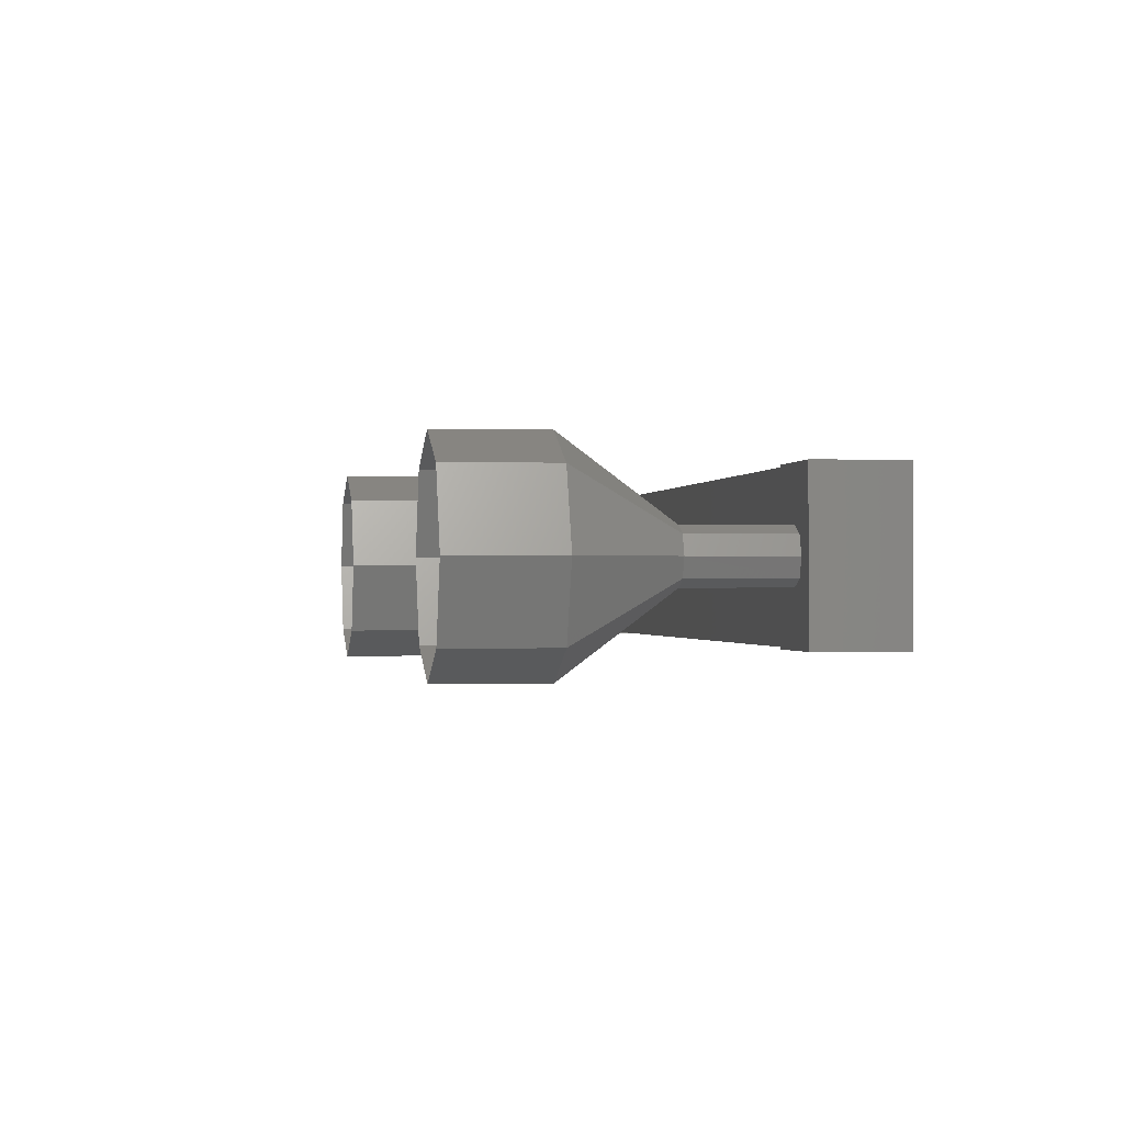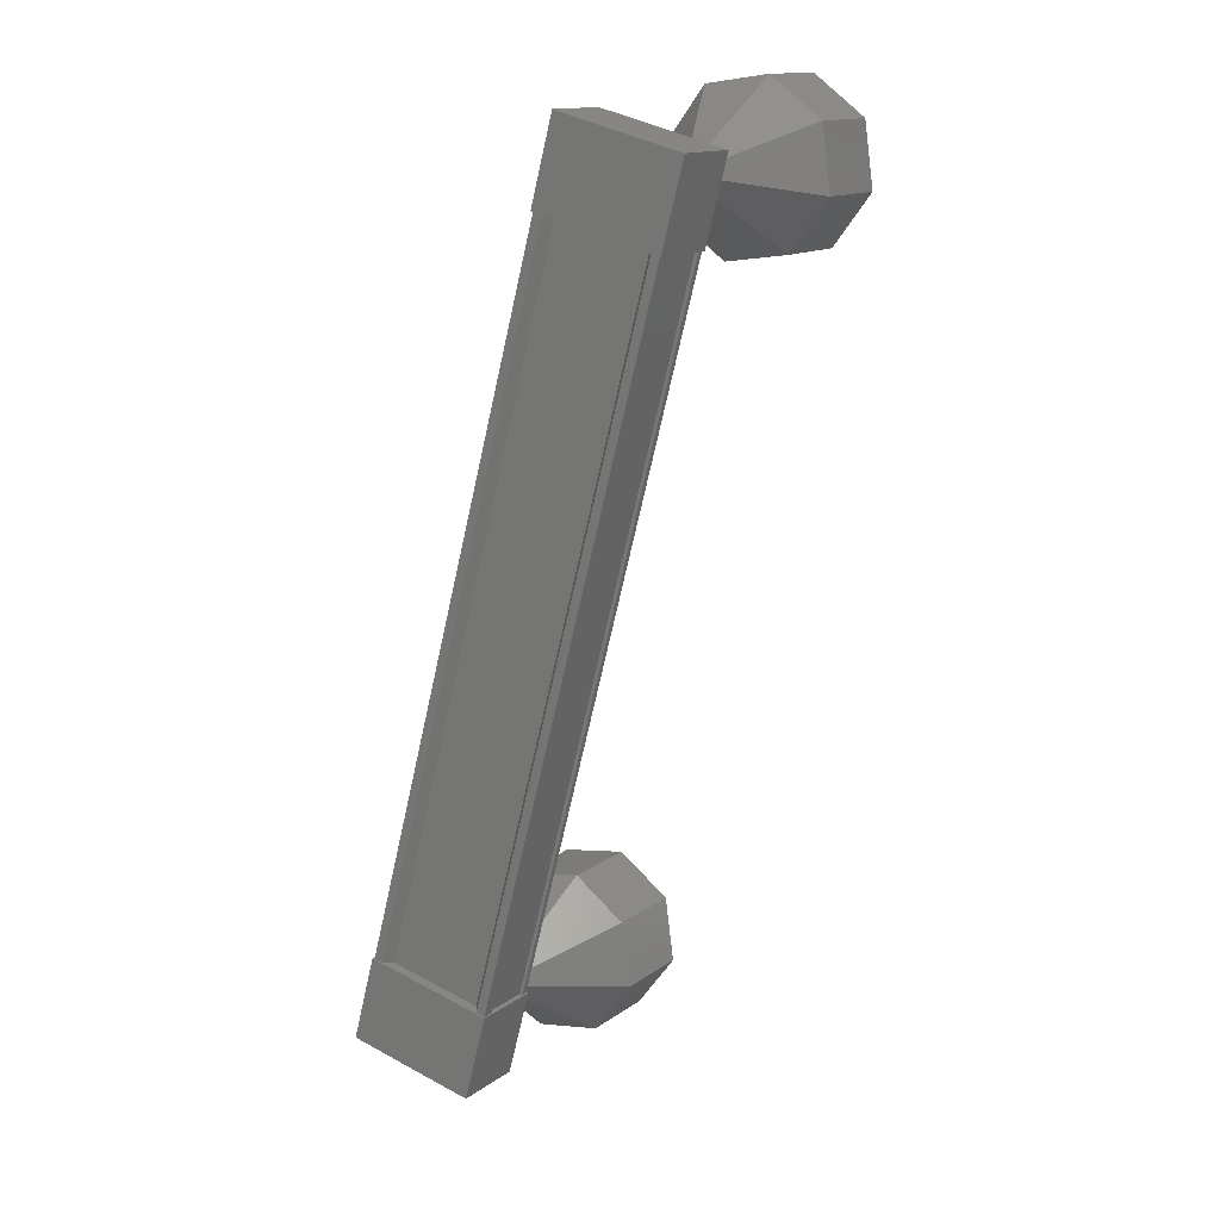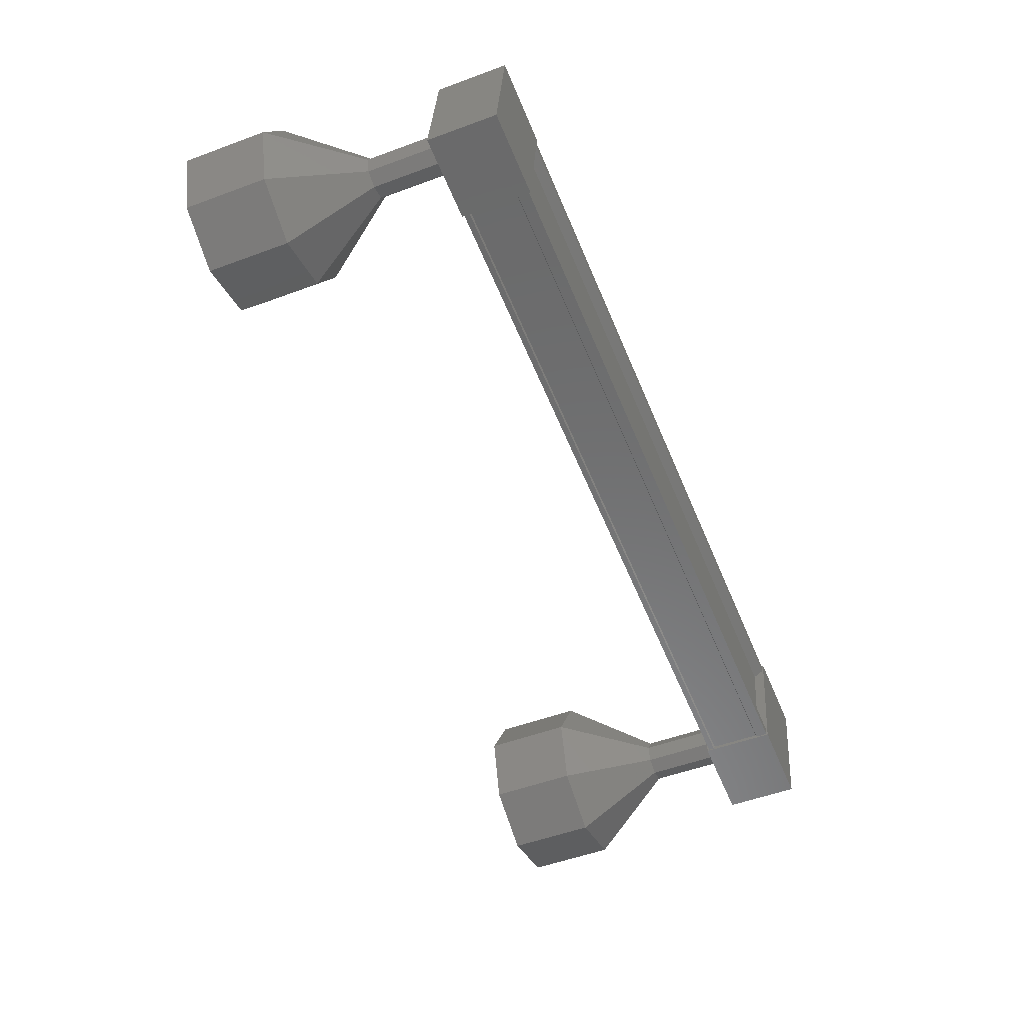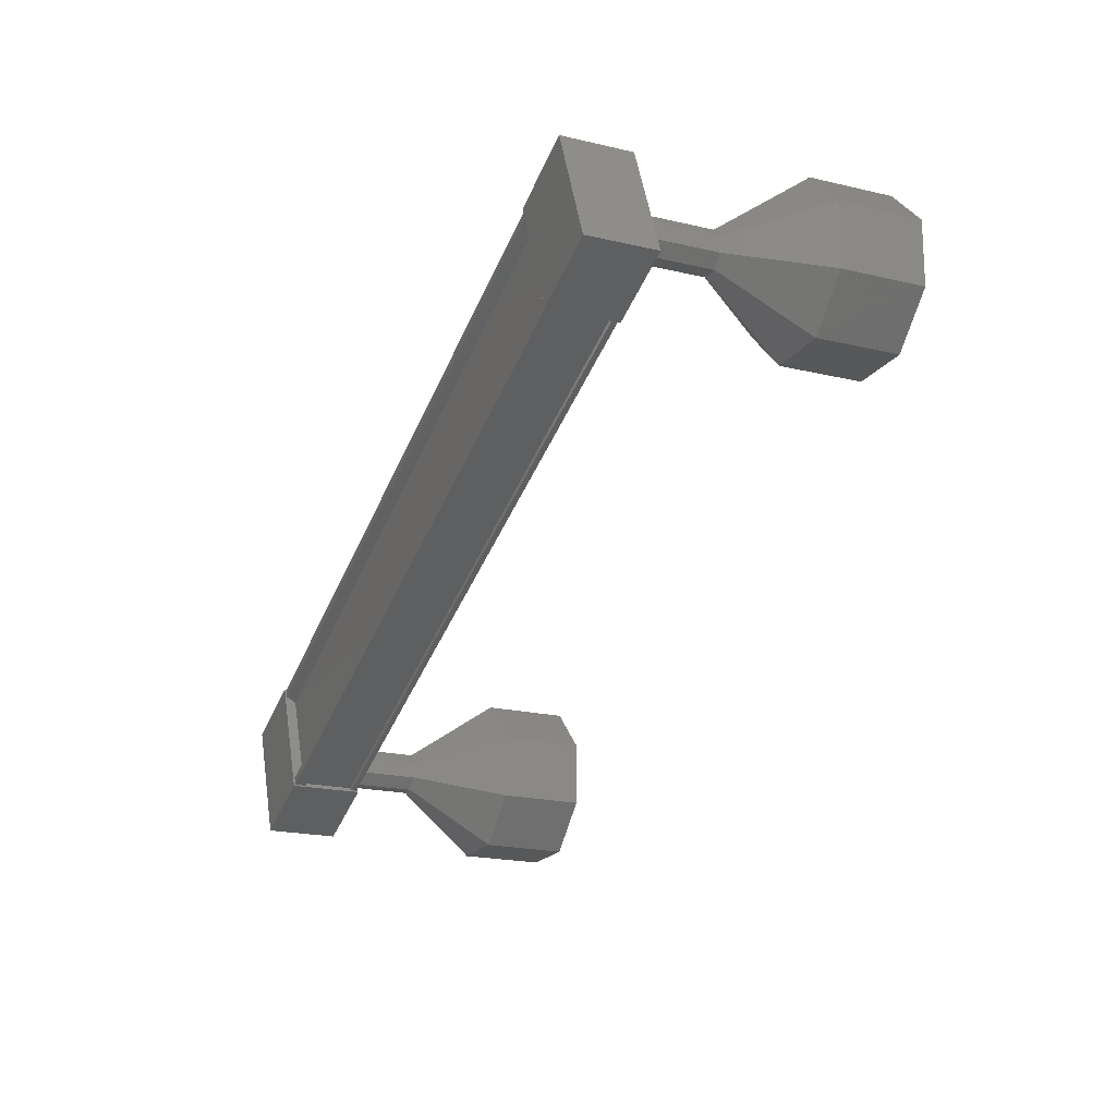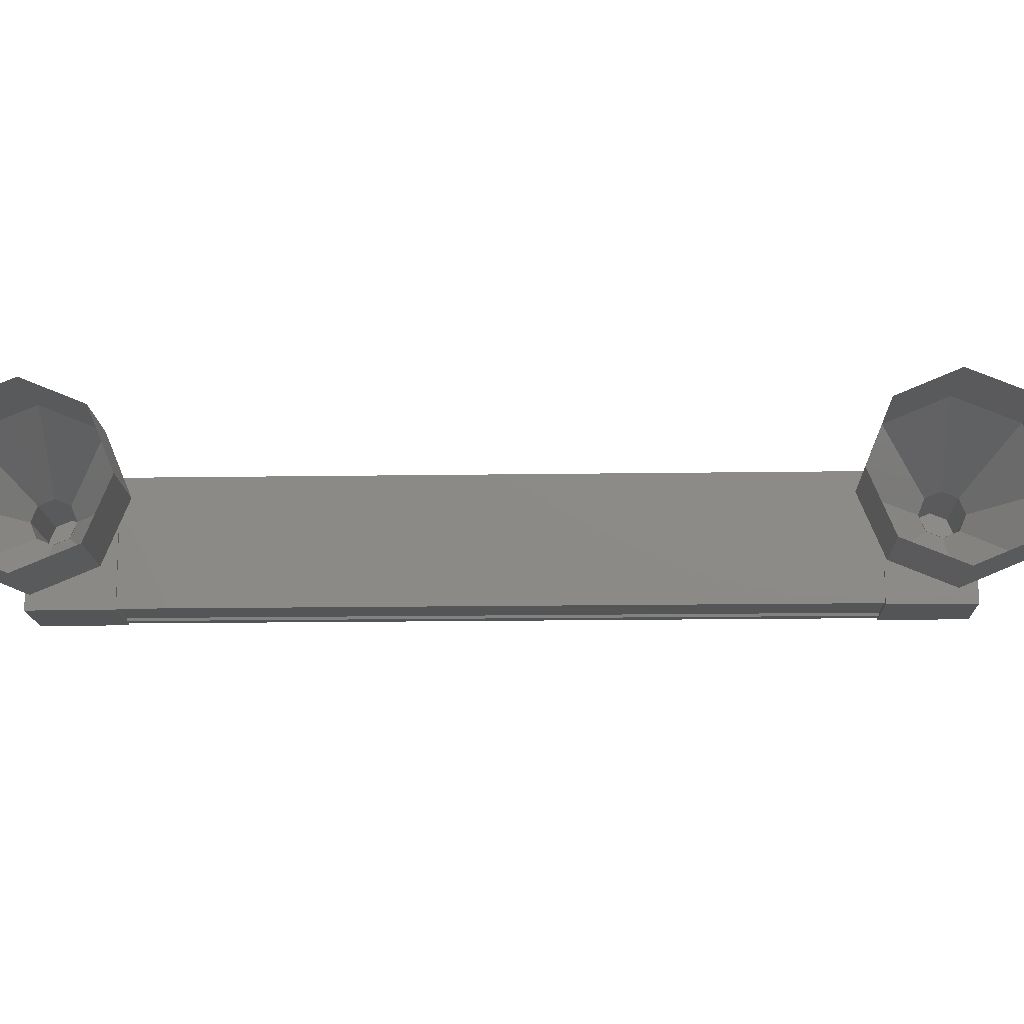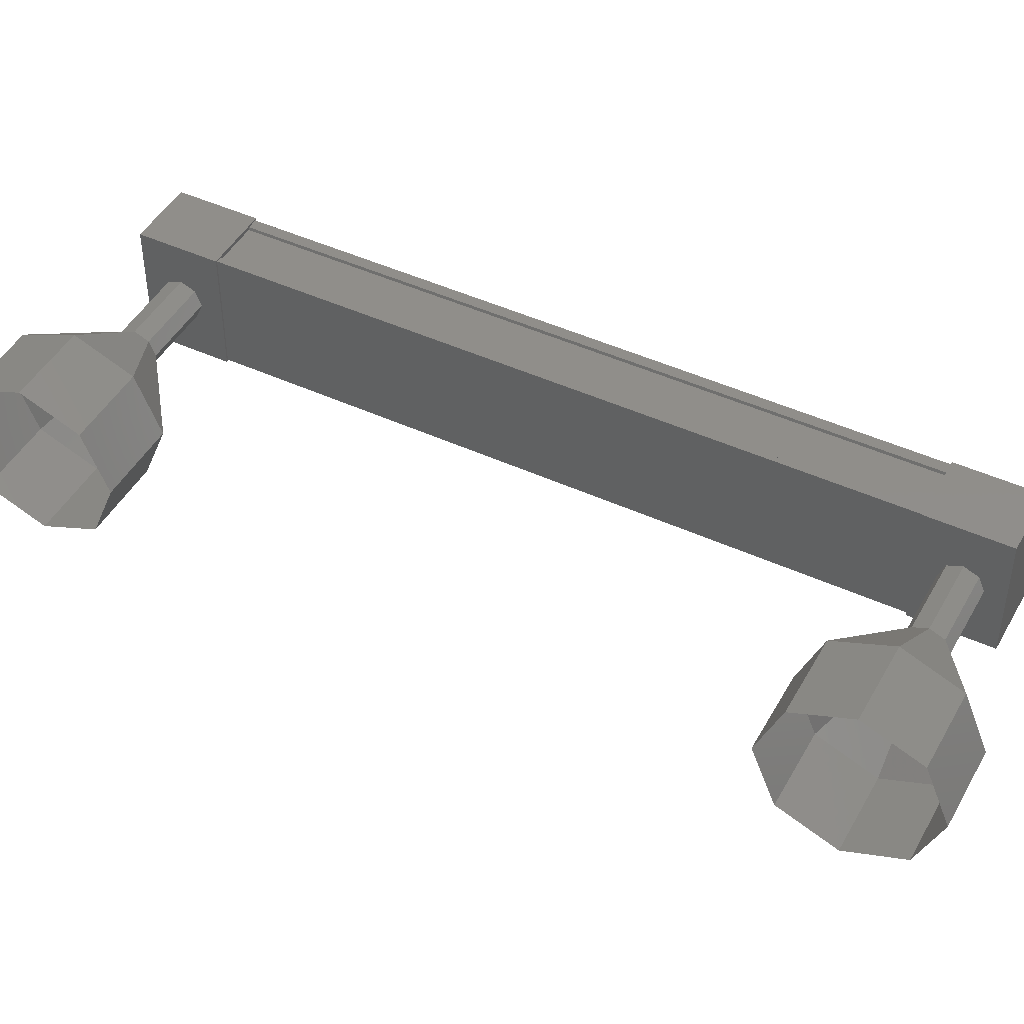
<metadata>
{"format":"stl","ext":"stl","renderer":"f3d","projection":"perspective","resolution":1024,"background":"white","views":[{"elev":-0.5,"azim":14.3,"up":"+Z"},{"elev":39.5,"azim":124.3,"up":"+Y"},{"elev":33.0,"azim":3.3,"up":"+Y"},{"elev":50.0,"azim":171.1,"up":"+Y"},{"elev":-14.1,"azim":-65.7,"up":"+Z"},{"elev":46.0,"azim":-39.7,"up":"+Z"}]}
</metadata>
<code>
# stl→obj: 127 verts, 152 faces
v -7.859 1307 -35.37
v -7.758 1307 -35.45
v -11.29 1316 -35.45
v -11.29 1316 -35.56
v -11.4 1316 -34.27
v -11.29 1316 -34.19
v -7.76 1307 -34.18
v -11.29 1316 -34.08
v -7.761 1307 -34.08
v -11.97 1315 -34.09
v -8.438 1307 -34.08
v -11.96 1315 -34.12
v -8.427 1307 -34.11
v -7.895 1307 -34.11
v -11.39 1316 -35.37
v -7.862 1307 -34.26
v -7.884 1307 -34.08
v -11.42 1316 -34.08
v -11.43 1316 -34.12
v -11.48 1316 -35.57
v -12.26 1316 -34.07
v -11.48 1316 -34.07
v -11.1 1315 -34.07
v -11.1 1315 -35.57
v -11.88 1315 -34.07
v -11.87 1315 -35.57
v -12.26 1316 -35.58
v -7.92 1308 -34.06
v -7.917 1308 -35.57
v -8.697 1307 -34.06
v -8.694 1307 -35.57
v -8.312 1306 -35.57
v -7.535 1307 -35.57
v -7.538 1307 -34.06
v -8.314 1306 -34.06
v -7.758 1307 -35.55
v -7.881 1307 -35.55
v -11.42 1316 -35.56
v -7.892 1307 -35.52
v -11.43 1316 -35.53
v -8.424 1307 -35.52
v -11.96 1315 -35.53
v -8.435 1307 -35.55
v -11.97 1315 -35.56
v -8.496 1307 -35.55
v -12.03 1315 -35.56
v -8.499 1307 -34.08
v -12.03 1315 -34.09
v -9.911 1305 -34.82
v -10.83 1305 -34.82
v -10.02 1305 -35.52
v -10.95 1305 -35.53
v -10.29 1306 -35.82
v -11.21 1306 -35.82
v -10.56 1307 -35.53
v -11.49 1306 -35.53
v -10.67 1307 -34.82
v -11.6 1307 -34.82
v -10.56 1307 -34.11
v -11.49 1306 -34.11
v -10.29 1306 -33.82
v -11.22 1306 -33.82
v -10.02 1305 -34.11
v -10.95 1305 -34.11
v -13.02 1315 -34.65
v -12.12 1316 -34.82
v -13.05 1315 -34.82
v -12.09 1316 -35
v -13.02 1315 -35
v -12.03 1315 -35.07
v -12.95 1315 -35.07
v -11.96 1315 -35
v -12.88 1315 -35
v -11.93 1315 -34.82
v -12.85 1315 -34.82
v -11.96 1315 -34.64
v -12.88 1315 -34.65
v -12.03 1315 -34.57
v -12.95 1315 -34.57
v -12.09 1316 -34.65
v -15.06 1315 -34.12
v -14.25 1316 -34.83
v -15.17 1315 -34.83
v -14.13 1315 -35.53
v -15.06 1315 -35.53
v -13.86 1315 -35.83
v -14.79 1314 -35.83
v -13.59 1314 -35.53
v -14.52 1314 -35.53
v -13.48 1314 -34.82
v -14.41 1313 -34.83
v -13.6 1314 -34.12
v -14.52 1314 -34.12
v -13.87 1315 -33.83
v -14.79 1314 -33.83
v -14.14 1315 -34.12
v -13.04 1315 -34.82
v -13.01 1315 -35
v -12.94 1315 -35.07
v -12.87 1315 -35
v -12.87 1315 -34.65
v -12.94 1315 -34.57
v -13.01 1315 -34.65
v -8.358 1307 -34.81
v -9.282 1306 -34.82
v -8.386 1307 -34.99
v -9.31 1306 -34.99
v -8.453 1307 -35.06
v -9.377 1306 -35.07
v -8.521 1307 -34.99
v -9.445 1307 -34.99
v -8.549 1307 -34.82
v -9.473 1307 -34.82
v -8.522 1307 -34.64
v -9.446 1307 -34.64
v -8.454 1307 -34.56
v -9.378 1306 -34.57
v -8.387 1307 -34.64
v -9.311 1306 -34.64
v -9.301 1306 -34.64
v -9.273 1306 -34.82
v -9.301 1306 -34.99
v -9.368 1306 -35.07
v -9.436 1307 -34.99
v -9.464 1307 -34.82
v -9.437 1307 -34.64
v -9.369 1306 -34.57
f 1 2 3
f 3 2 4
f 5 6 7
f 7 6 8
f 8 9 7
f 10 11 12
f 12 11 13
f 13 14 12
f 3 15 1
f 1 15 5
f 5 16 1
f 7 16 5
f 9 8 17
f 17 8 18
f 18 14 17
f 19 14 18
f 12 14 19
f 20 21 22
f 22 21 23
f 23 24 22
f 25 24 23
f 26 24 25
f 25 21 26
f 26 21 27
f 27 21 20
f 20 24 27
f 22 24 20
f 28 29 30
f 30 29 31
f 31 32 30
f 29 32 31
f 33 32 29
f 29 34 33
f 33 34 32
f 32 34 35
f 35 30 32
f 34 30 35
f 28 30 34
f 34 29 28
f 2 36 4
f 4 36 37
f 37 38 4
f 39 38 37
f 40 38 39
f 39 41 40
f 40 41 42
f 42 41 43
f 43 44 42
f 45 44 43
f 46 44 45
f 45 47 46
f 46 47 48
f 48 47 10
f 25 23 21
f 24 26 27
f 47 11 10
f 49 50 51
f 51 50 52
f 52 53 51
f 54 53 52
f 55 53 54
f 54 56 55
f 55 56 57
f 57 56 58
f 58 59 57
f 60 59 58
f 61 59 60
f 60 62 61
f 61 62 63
f 63 62 64
f 64 49 63
f 50 49 64
f 65 66 67
f 67 66 68
f 68 69 67
f 70 69 68
f 71 69 70
f 70 72 71
f 71 72 73
f 73 72 74
f 74 75 73
f 76 75 74
f 77 75 76
f 76 78 77
f 77 78 79
f 79 78 80
f 80 65 79
f 66 65 80
f 81 82 83
f 83 82 84
f 84 85 83
f 86 85 84
f 87 85 86
f 86 88 87
f 87 88 89
f 89 88 90
f 90 91 89
f 92 91 90
f 93 91 92
f 92 94 93
f 93 94 95
f 95 94 96
f 96 81 95
f 82 81 96
f 96 97 82
f 82 97 98
f 98 84 82
f 99 84 98
f 86 84 99
f 99 100 86
f 86 100 88
f 88 100 75
f 75 90 88
f 101 90 75
f 92 90 101
f 101 102 92
f 92 102 94
f 94 102 103
f 103 96 94
f 97 96 103
f 104 105 106
f 106 105 107
f 107 108 106
f 109 108 107
f 110 108 109
f 109 111 110
f 110 111 112
f 112 111 113
f 113 114 112
f 115 114 113
f 116 114 115
f 115 117 116
f 116 117 118
f 118 117 119
f 119 104 118
f 105 104 119
f 120 63 121
f 121 63 49
f 49 122 121
f 51 122 49
f 123 122 51
f 51 53 123
f 123 53 124
f 124 53 55
f 55 125 124
f 57 125 55
f 126 125 57
f 57 59 126
f 126 59 127
f 127 59 61
f 61 120 127
f 63 120 61

</code>
